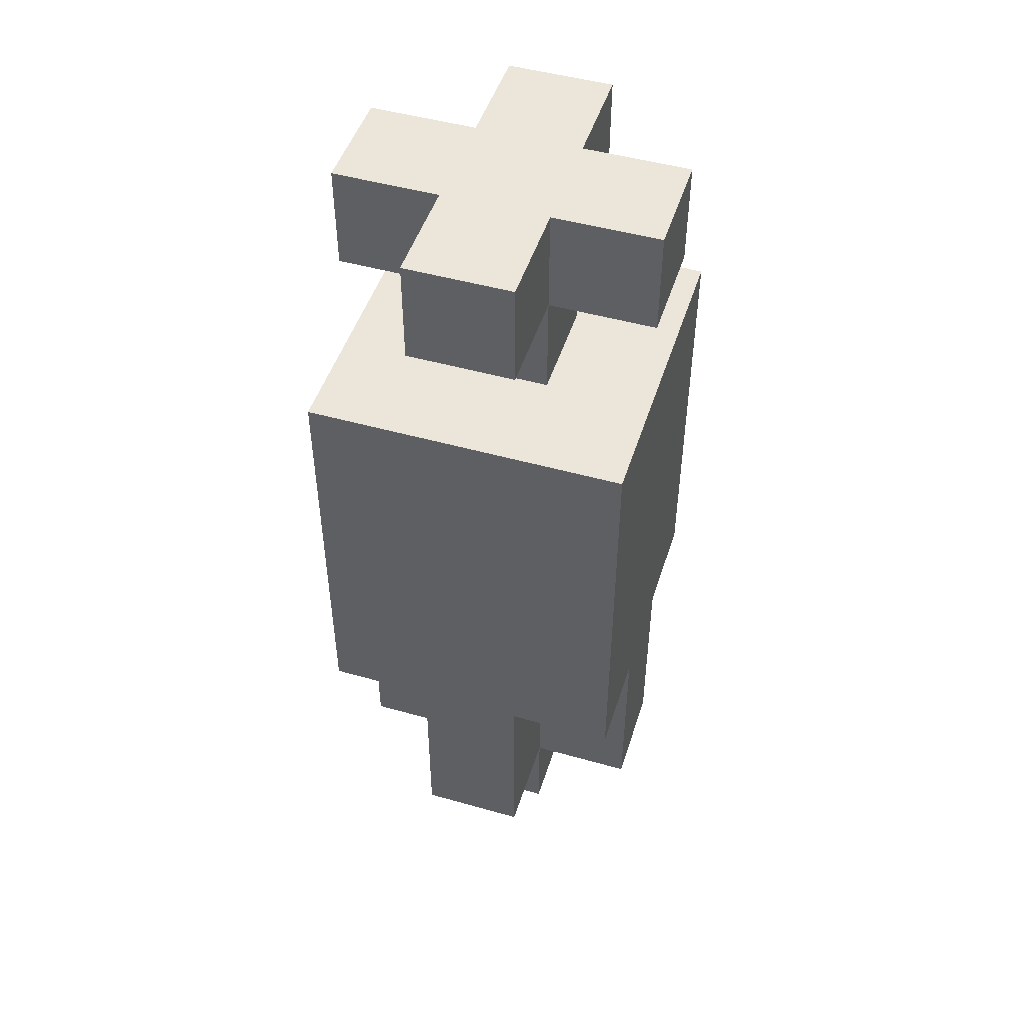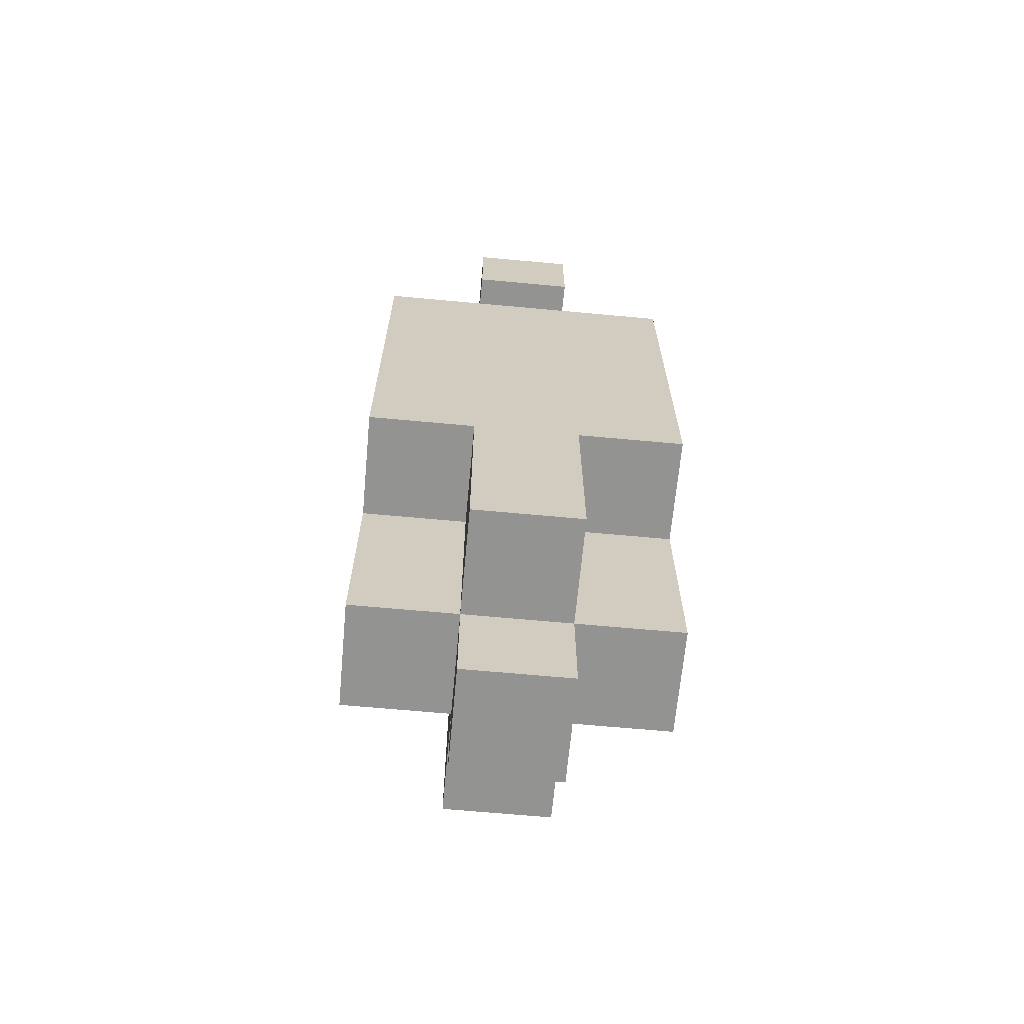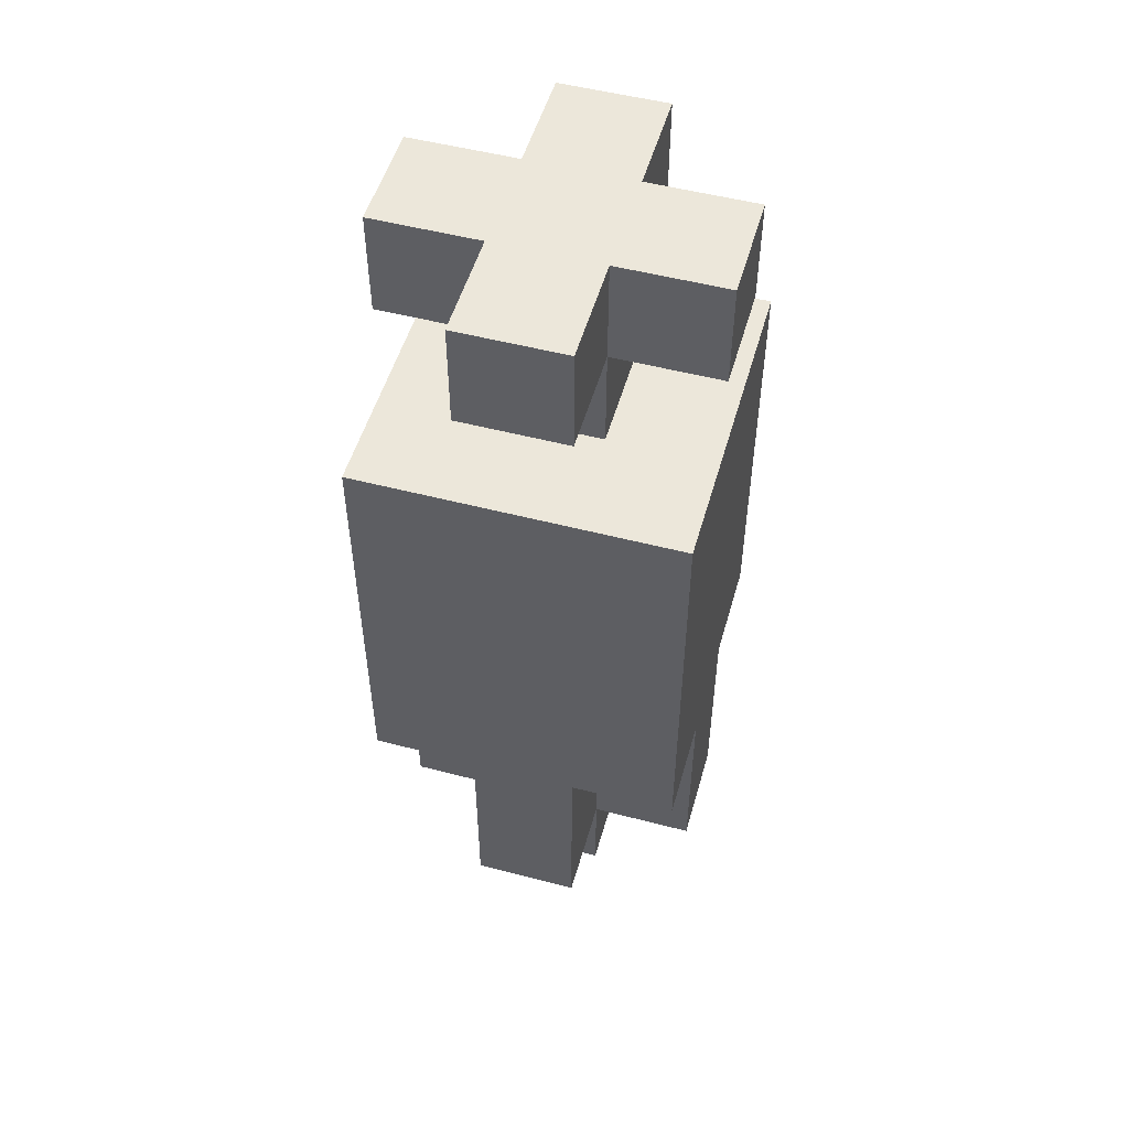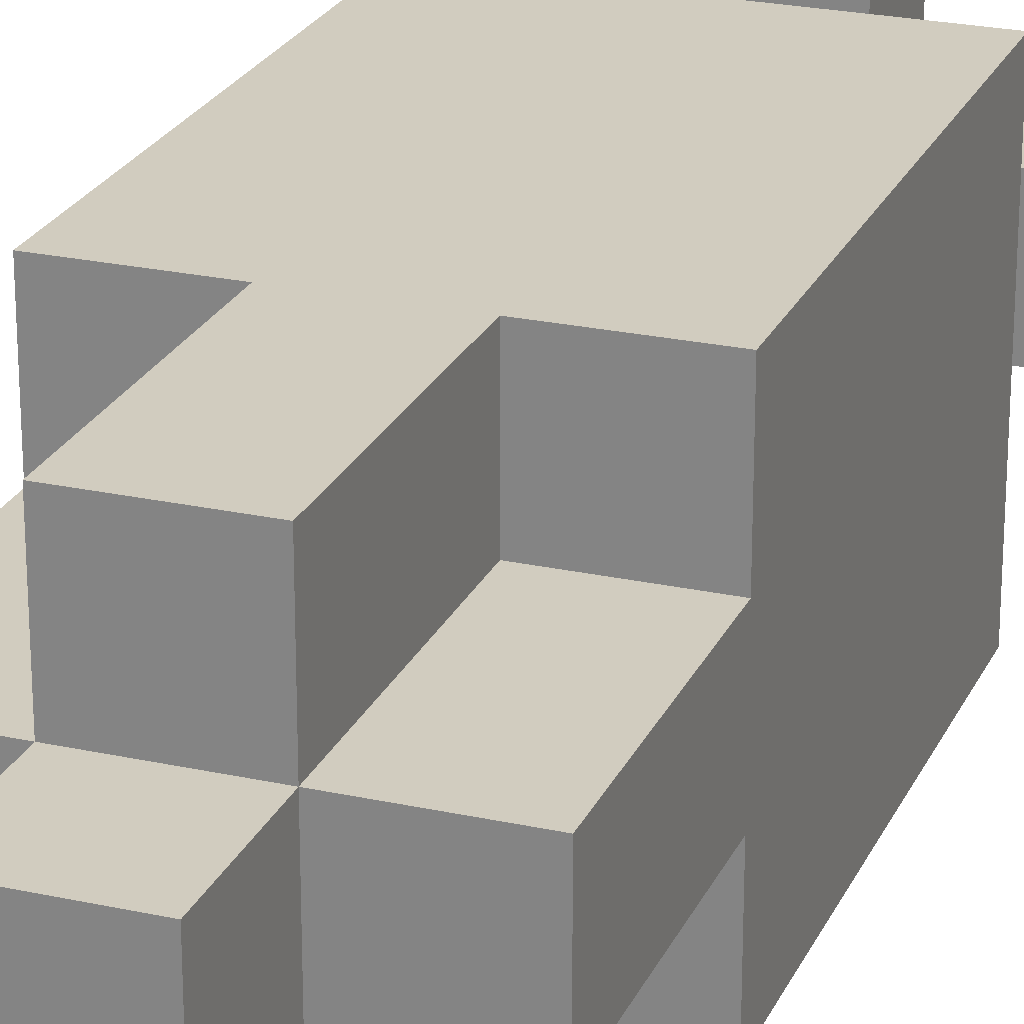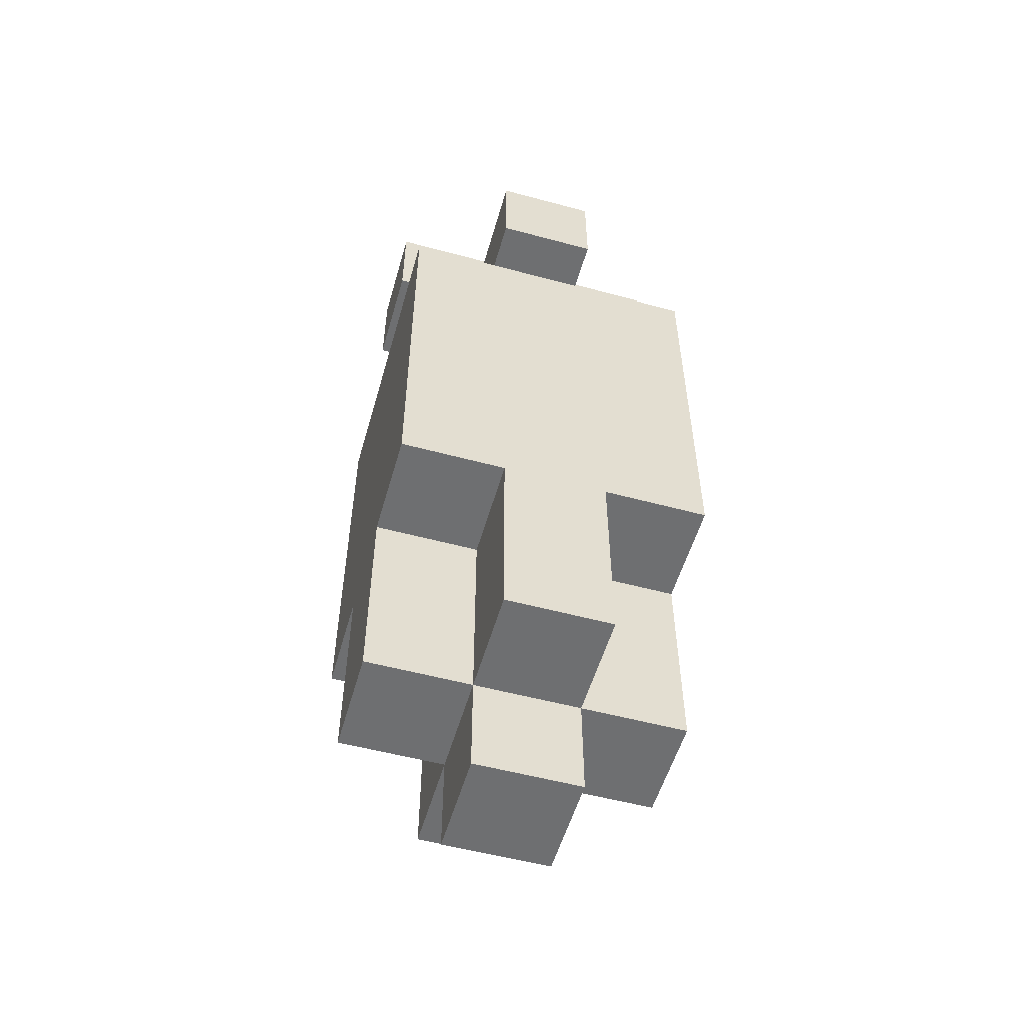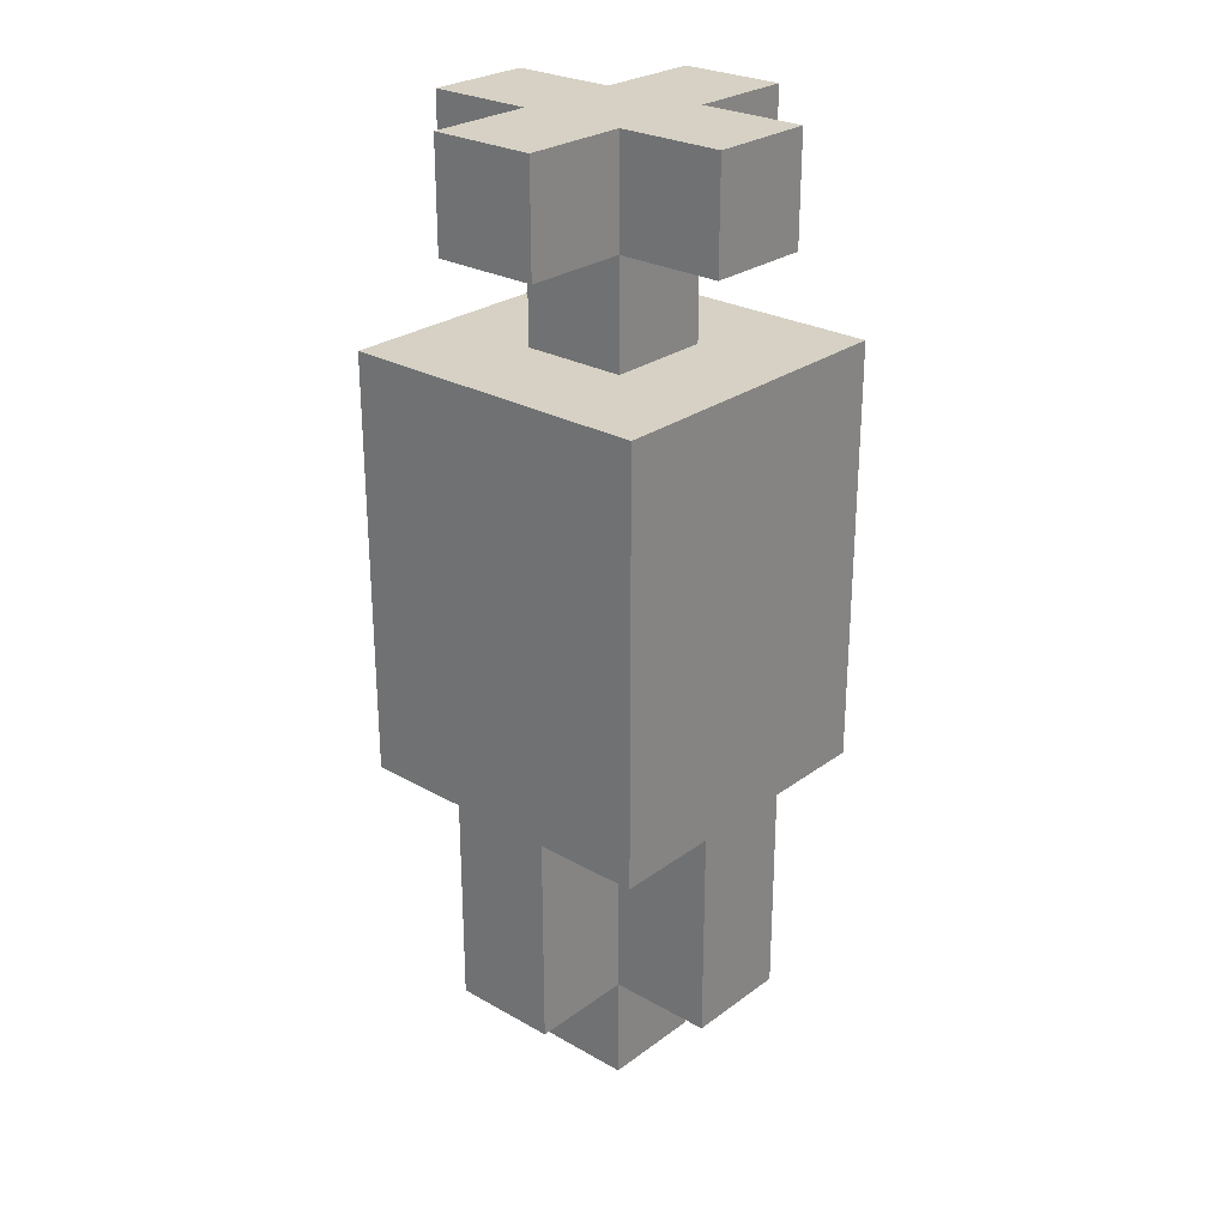
<metadata>
{"format":"obj","ext":"obj","renderer":"f3d","projection":"perspective","resolution":1024,"background":"white","views":[{"elev":48.5,"azim":107.5,"up":"+Y"},{"elev":-66.6,"azim":174.7,"up":"+Y"},{"elev":51.9,"azim":105.8,"up":"+Y"},{"elev":23.9,"azim":20.1,"up":"+Z"},{"elev":-54.5,"azim":164.1,"up":"+Y"},{"elev":26.6,"azim":-48.6,"up":"+Y"}]}
</metadata>
<code>
g carrot
v -2 1 9
v -2 1 8
v -2 3 10
v -2 3 9
v -2 3 8
v -2 3 7
v -2 7 10
v -2 7 7
v -2 8 9
v -2 8 8
v -2 9 9
v -2 9 8
v -1 0 9
v -1 0 8
v -1 1 10
v -1 1 9
v -1 1 8
v -1 1 7
v -1 3 10
v -1 3 9
v -1 3 8
v -1 3 7
v -1 7 9
v -1 7 8
v -1 8 10
v -1 8 9
v -1 8 8
v -1 8 7
v -1 9 10
v -1 9 9
v -1 9 8
v -1 9 7
v 0 0 9
v 0 0 8
v 0 1 10
v 0 1 9
v 0 1 8
v 0 1 7
v 0 3 10
v 0 3 9
v 0 3 8
v 0 3 7
v 0 7 9
v 0 7 8
v 0 8 10
v 0 8 9
v 0 8 8
v 0 8 7
v 0 9 10
v 0 9 9
v 0 9 8
v 0 9 7
v 1 1 9
v 1 1 8
v 1 3 10
v 1 3 9
v 1 3 8
v 1 3 7
v 1 7 10
v 1 7 7
v 1 8 9
v 1 8 8
v 1 9 9
v 1 9 8
v -2 3 10
v -2 7 10
v -1 1 10
v -1 3 10
v -1 8 10
v -1 9 10
v 0 1 10
v 0 3 10
v 0 8 10
v 0 9 10
v 1 3 10
v 1 7 10
v -2 1 9
v -2 3 9
v -2 8 9
v -2 9 9
v -1 0 9
v -1 1 9
v -1 3 9
v -1 7 9
v -1 8 9
v -1 9 9
v 0 0 9
v 0 1 9
v 0 3 9
v 0 7 9
v 0 8 9
v 0 9 9
v 1 1 9
v 1 3 9
v 1 8 9
v 1 9 9
v -2 1 8
v -2 3 8
v -2 8 8
v -2 9 8
v -1 0 8
v -1 1 8
v -1 3 8
v -1 7 8
v -1 8 8
v -1 9 8
v 0 0 8
v 0 1 8
v 0 3 8
v 0 7 8
v 0 8 8
v 0 9 8
v 1 1 8
v 1 3 8
v 1 8 8
v 1 9 8
v -2 3 7
v -2 7 7
v -1 1 7
v -1 3 7
v -1 8 7
v -1 9 7
v 0 1 7
v 0 3 7
v 0 8 7
v 0 9 7
v 1 3 7
v 1 7 7
v -1 0 9
v 0 0 9
v -1 0 8
v 0 0 8
v -1 1 10
v 0 1 10
v -2 1 9
v -1 1 9
v 0 1 9
v 1 1 9
v -2 1 8
v -1 1 8
v 0 1 8
v 1 1 8
v -1 1 7
v 0 1 7
v -2 3 10
v -1 3 10
v 0 3 10
v 1 3 10
v -2 3 9
v -1 3 9
v 0 3 9
v 1 3 9
v -2 3 8
v -1 3 8
v 0 3 8
v 1 3 8
v -2 3 7
v -1 3 7
v 0 3 7
v 1 3 7
v -1 8 10
v 0 8 10
v -2 8 9
v -1 8 9
v 0 8 9
v 1 8 9
v -2 8 8
v -1 8 8
v 0 8 8
v 1 8 8
v -1 8 7
v 0 8 7
v -2 7 10
v 1 7 10
v -1 7 9
v 0 7 9
v -1 7 8
v 0 7 8
v -2 7 7
v 1 7 7
v -1 9 10
v 0 9 10
v -2 9 9
v -1 9 9
v 0 9 9
v 1 9 9
v -2 9 8
v -1 9 8
v 0 9 8
v 1 9 8
v -1 9 7
v 0 9 7
f 4 2 1
f 5 2 4
f 7 4 3
f 7 6 5
f 7 5 4
f 8 6 7
f 11 10 9
f 12 10 11
f 16 14 13
f 17 14 16
f 19 16 15
f 20 16 19
f 21 18 17
f 22 18 21
f 26 24 23
f 27 24 26
f 29 26 25
f 30 26 29
f 31 28 27
f 32 28 31
f 33 34 36
f 36 34 37
f 35 36 39
f 39 36 40
f 37 38 41
f 41 38 42
f 43 44 46
f 46 44 47
f 45 46 49
f 49 46 50
f 47 48 51
f 51 48 52
f 53 54 56
f 56 54 57
f 55 56 59
f 57 58 59
f 56 57 59
f 59 58 60
f 61 62 63
f 63 62 64
f 68 66 65
f 71 68 67
f 72 66 68
f 72 68 71
f 73 70 69
f 74 70 73
f 75 66 72
f 76 66 75
f 82 78 77
f 83 78 82
f 85 80 79
f 86 80 85
f 87 82 81
f 88 82 87
f 90 85 84
f 91 85 90
f 93 89 88
f 94 89 93
f 95 92 91
f 96 92 95
f 97 98 102
f 102 98 103
f 99 100 105
f 105 100 106
f 101 102 107
f 107 102 108
f 104 105 110
f 110 105 111
f 108 109 113
f 113 109 114
f 111 112 115
f 115 112 116
f 117 118 120
f 119 120 123
f 120 118 124
f 123 120 124
f 121 122 125
f 125 122 126
f 124 118 127
f 127 118 128
f 131 130 129
f 132 130 131
f 136 134 133
f 137 134 136
f 139 136 135
f 140 136 139
f 141 138 137
f 142 138 141
f 143 141 140
f 144 141 143
f 149 146 145
f 150 146 149
f 151 148 147
f 152 148 151
f 157 154 153
f 158 154 157
f 159 156 155
f 160 156 159
f 164 162 161
f 165 162 164
f 167 164 163
f 168 164 167
f 169 166 165
f 170 166 169
f 171 169 168
f 172 169 171
f 173 174 175
f 175 174 176
f 173 175 177
f 176 174 178
f 173 177 179
f 177 178 179
f 178 174 180
f 179 178 180
f 181 182 184
f 184 182 185
f 183 184 187
f 185 186 187
f 184 185 187
f 187 186 188
f 188 186 189
f 189 186 190
f 188 189 191
f 191 189 192

</code>
